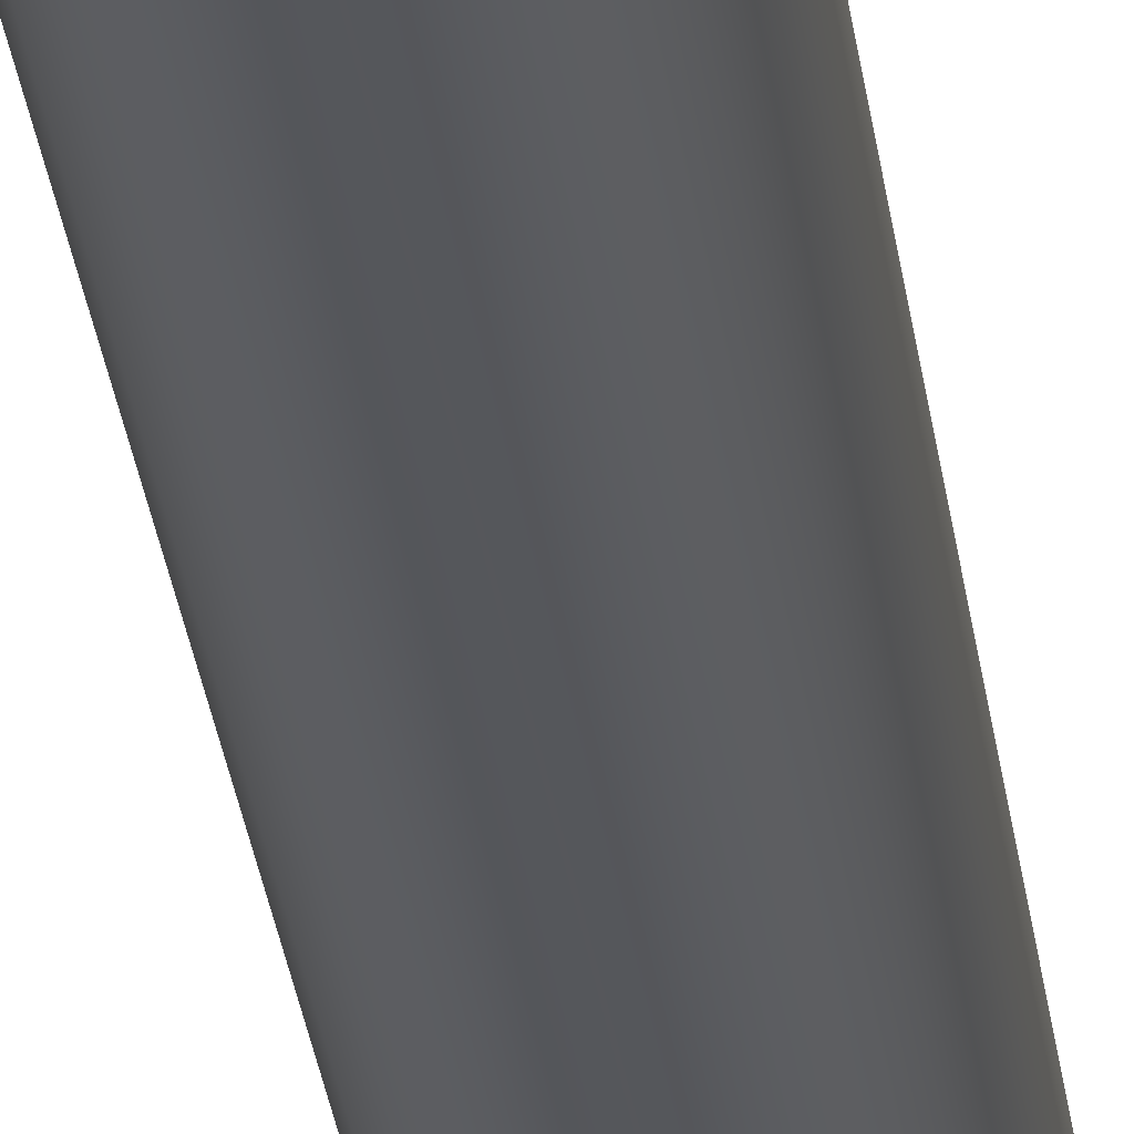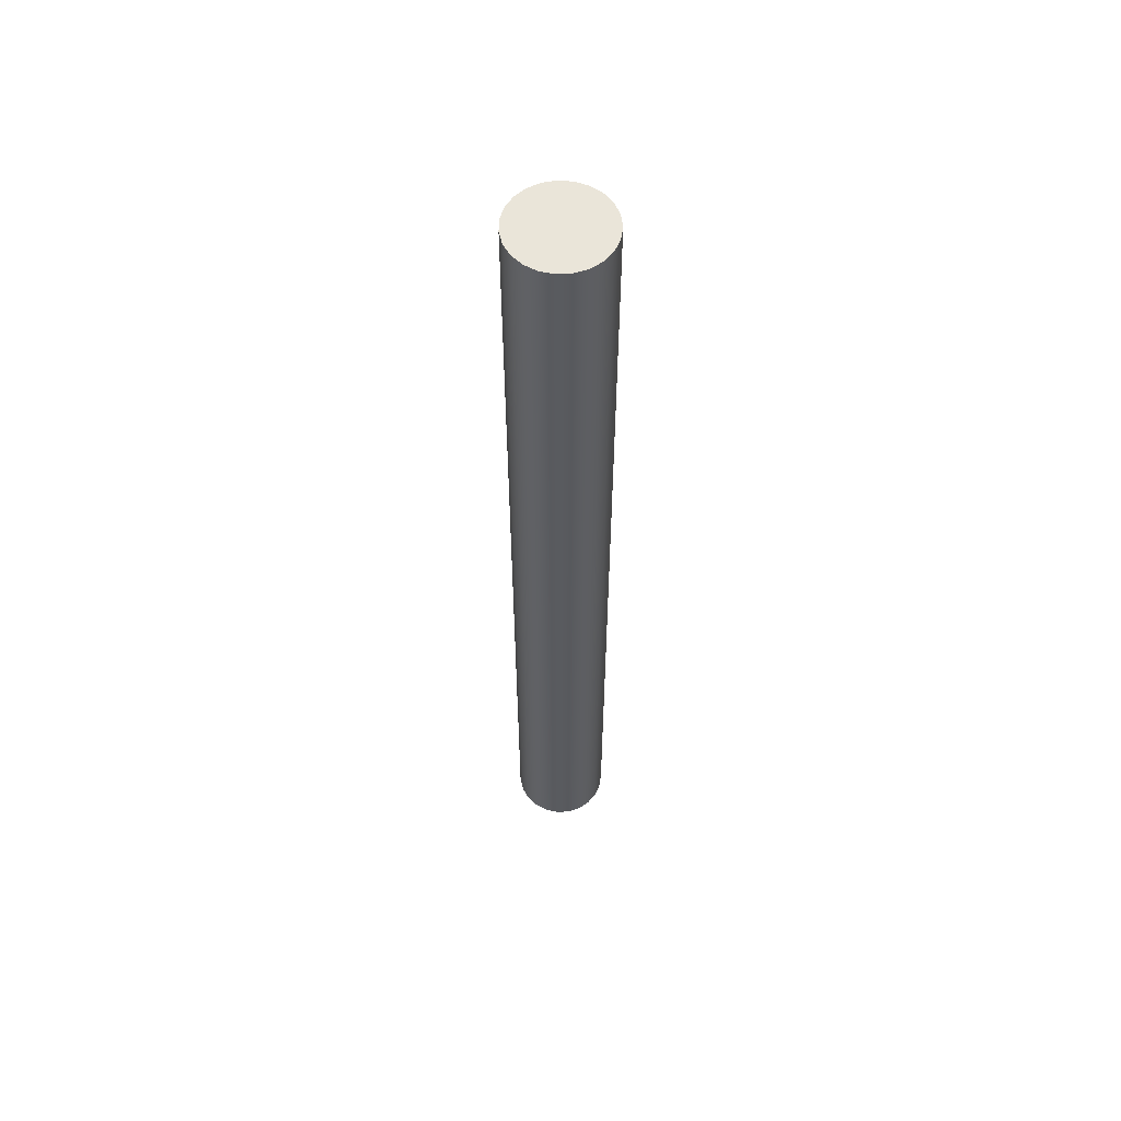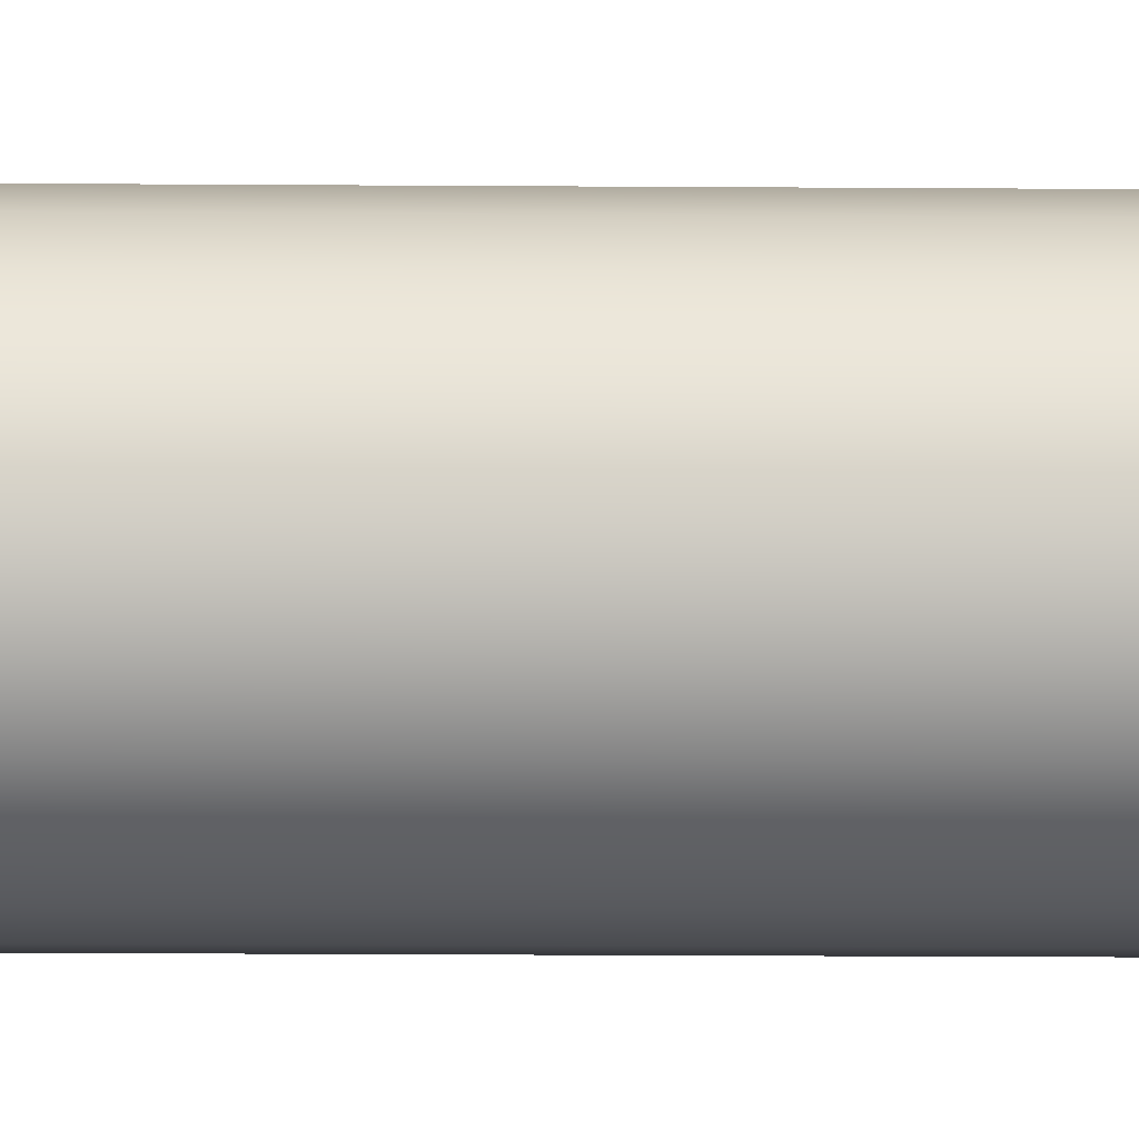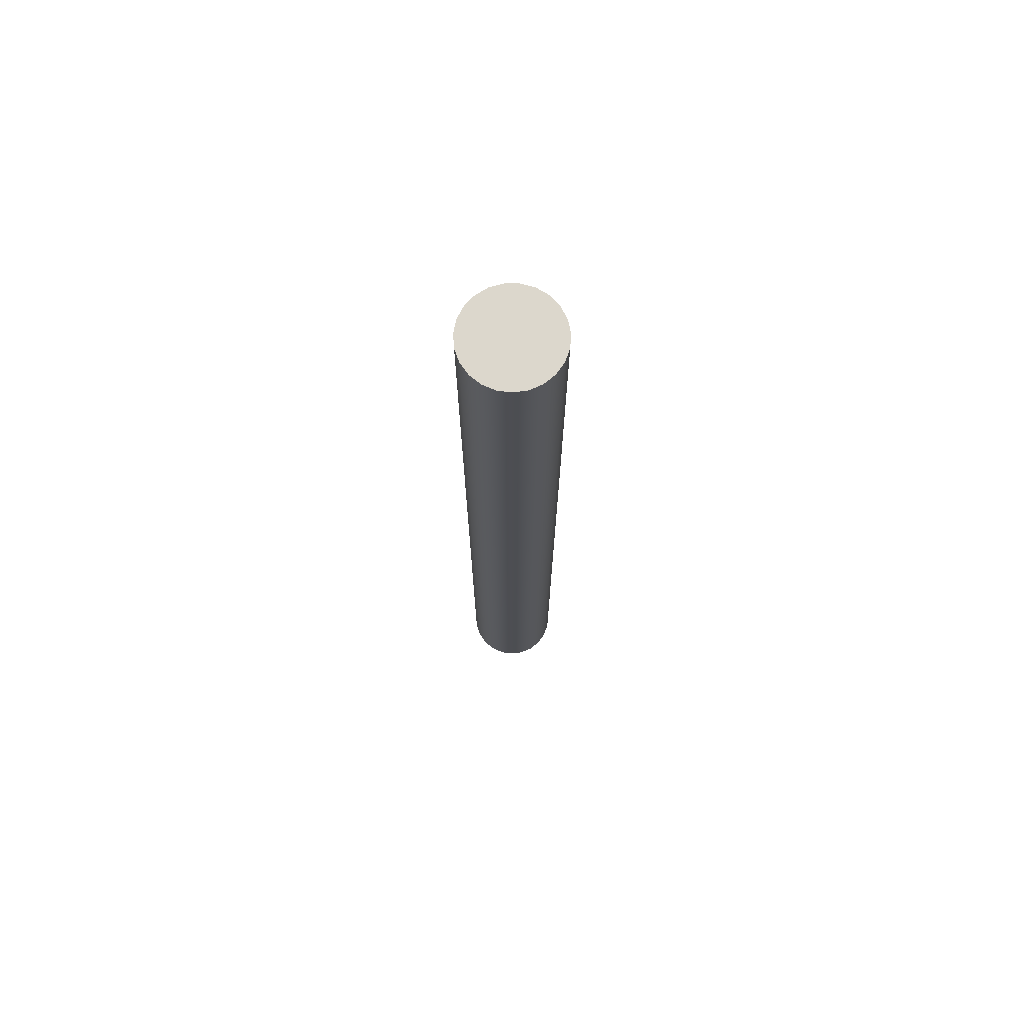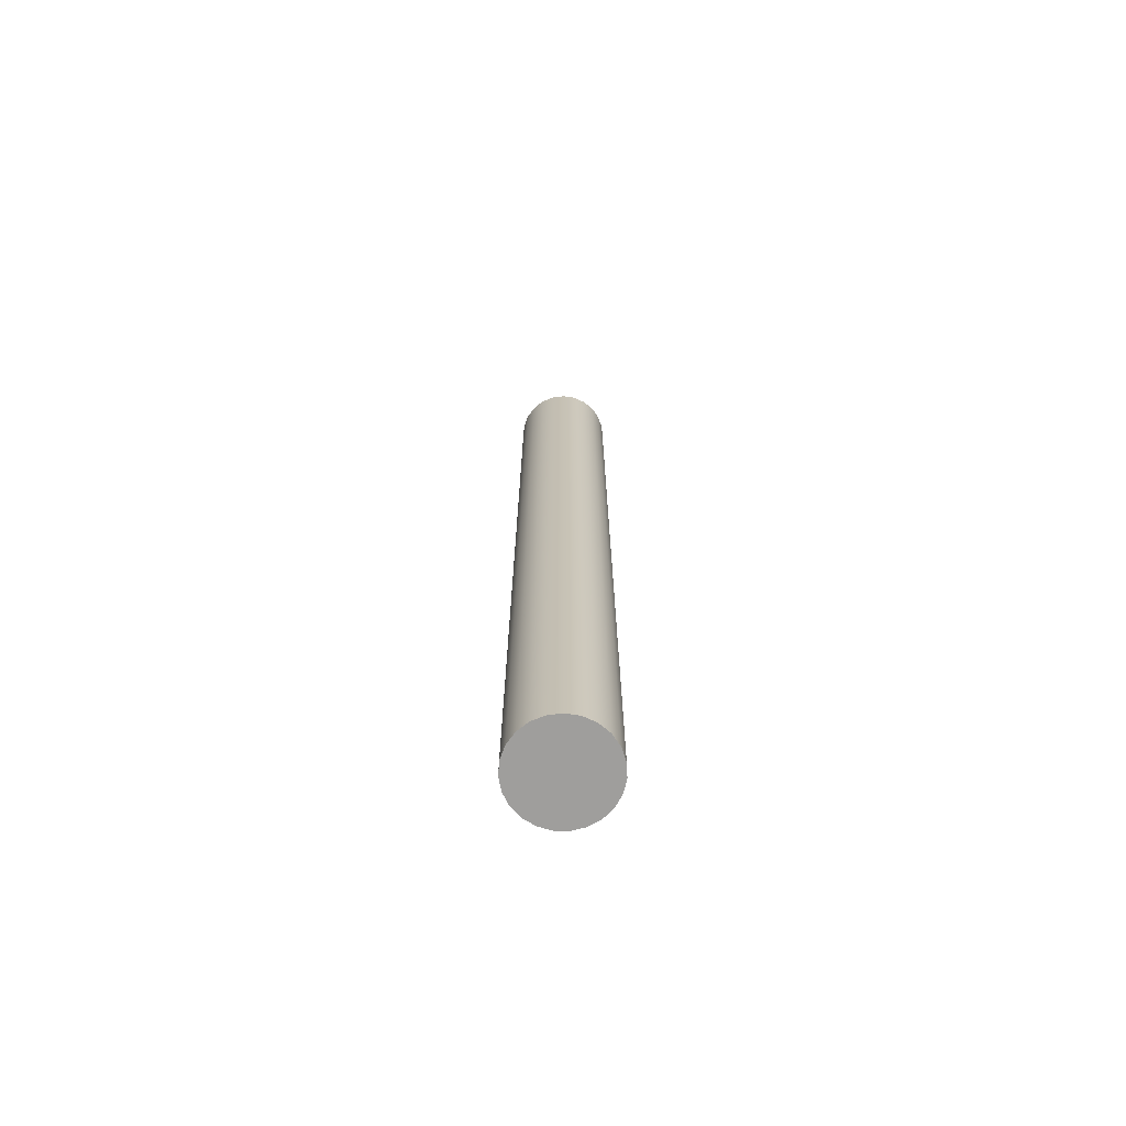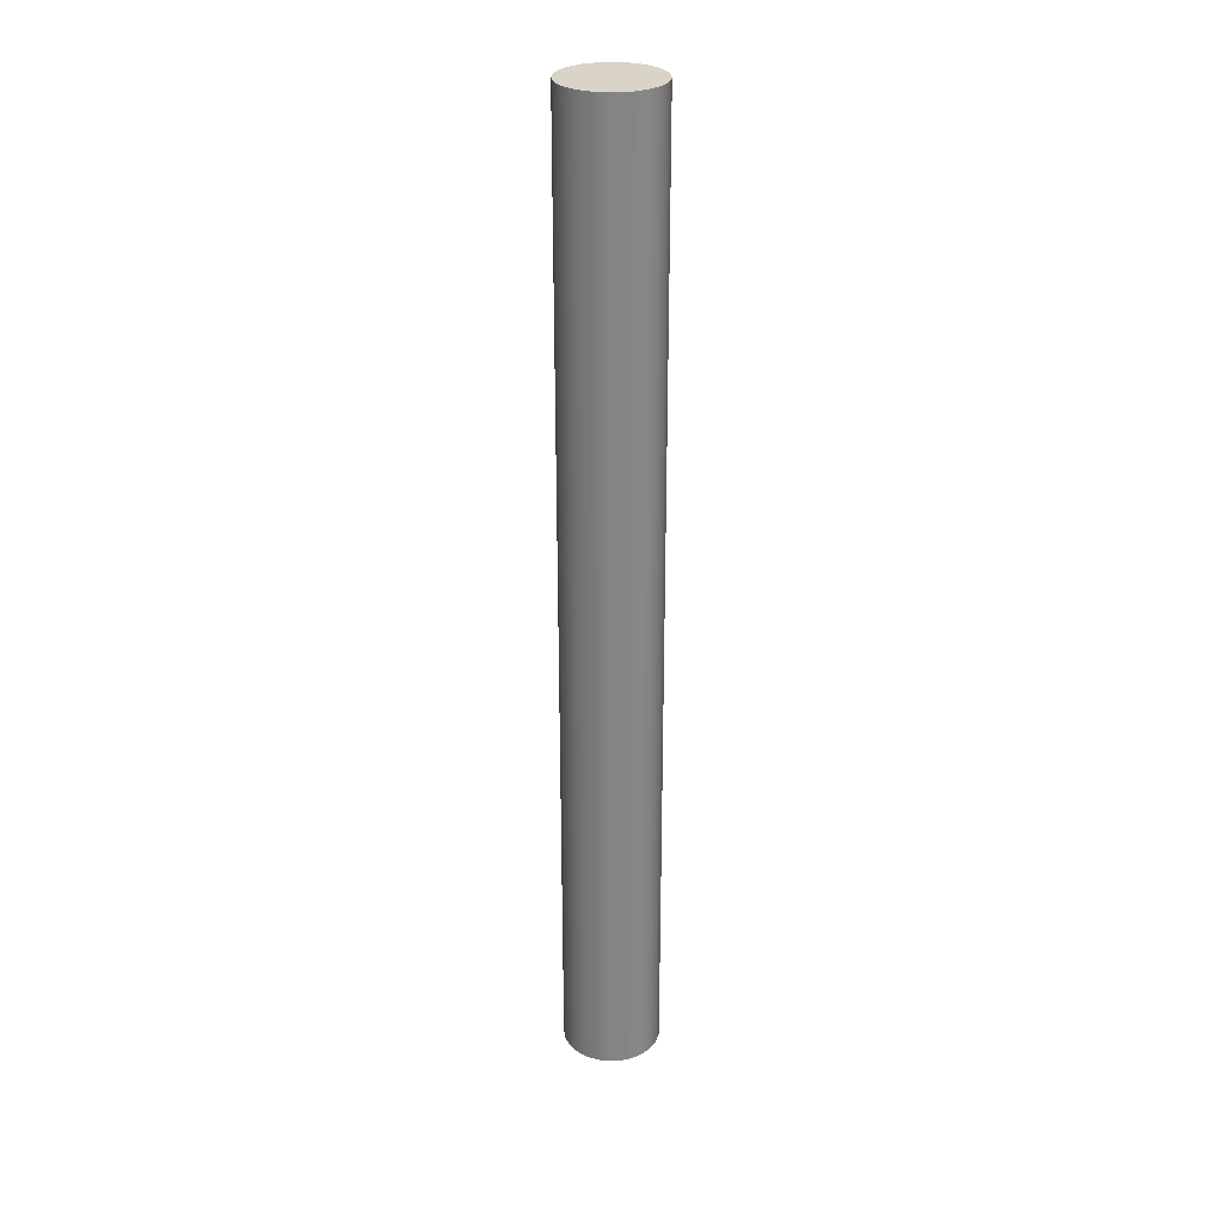
<metadata>
{"format":"obj","ext":"obj","renderer":"f3d","projection":"perspective","resolution":1024,"background":"white","views":[{"elev":-27.0,"azim":6.5,"up":"+Y"},{"elev":57.7,"azim":-37.9,"up":"+Z"},{"elev":-10.5,"azim":88.6,"up":"+Y"},{"elev":72.8,"azim":66.5,"up":"+Z"},{"elev":-71.1,"azim":128.1,"up":"+Z"},{"elev":28.5,"azim":-79.3,"up":"+Z"}]}
</metadata>
<code>
v -1.921 0.8586 2.5
v -1.916 0.8923 2.5
v -1.903 0.9235 2.5
v -1.881 0.9499 2.5
v -1.853 0.9696 2.5
v -1.821 0.981 2.5
v -1.787 0.9833 2.5
v -1.754 0.9764 2.5
v -1.724 0.9607 2.5
v -1.699 0.9375 2.5
v -1.681 0.9084 2.5
v -1.672 0.8756 2.5
v -1.672 0.8416 2.5
v -1.681 0.8088 2.5
v -1.699 0.7797 2.5
v -1.724 0.7564 2.5
v -1.754 0.7408 2.5
v -1.787 0.7339 2.5
v -1.821 0.7362 2.5
v -1.853 0.7476 2.5
v -1.881 0.7672 2.5
v -1.903 0.7936 2.5
v -1.916 0.8248 2.5
v -1.921 0.8586 0
v -1.916 0.8248 0
v -1.903 0.7936 0
v -1.881 0.7672 0
v -1.853 0.7476 0
v -1.821 0.7362 0
v -1.787 0.7339 0
v -1.754 0.7408 0
v -1.724 0.7564 0
v -1.699 0.7797 0
v -1.681 0.8088 0
v -1.672 0.8416 0
v -1.672 0.8756 0
v -1.681 0.9084 0
v -1.699 0.9375 0
v -1.724 0.9607 0
v -1.754 0.9764 0
v -1.787 0.9833 0
v -1.821 0.981 0
v -1.853 0.9696 0
v -1.881 0.9499 0
v -1.903 0.9235 0
v -1.916 0.8923 0
v -1.921 0.8586 0
v -1.921 0.8586 2.5
v -1.921 0.8586 2.5
v -1.916 0.8248 2.5
v -1.903 0.7936 2.5
v -1.881 0.7672 2.5
v -1.853 0.7476 2.5
v -1.821 0.7362 2.5
v -1.787 0.7339 2.5
v -1.754 0.7408 2.5
v -1.724 0.7564 2.5
v -1.699 0.7797 2.5
v -1.681 0.8088 2.5
v -1.672 0.8416 2.5
v -1.672 0.8756 2.5
v -1.681 0.9084 2.5
v -1.699 0.9375 2.5
v -1.724 0.9607 2.5
v -1.754 0.9764 2.5
v -1.787 0.9833 2.5
v -1.821 0.981 2.5
v -1.853 0.9696 2.5
v -1.881 0.9499 2.5
v -1.903 0.9235 2.5
v -1.916 0.8923 2.5
v -1.921 0.8586 0
v -1.916 0.8923 0
v -1.903 0.9235 0
v -1.881 0.9499 0
v -1.853 0.9696 0
v -1.821 0.981 0
v -1.787 0.9833 0
v -1.754 0.9764 0
v -1.724 0.9607 0
v -1.699 0.9375 0
v -1.681 0.9084 0
v -1.672 0.8756 0
v -1.672 0.8416 0
v -1.681 0.8088 0
v -1.699 0.7797 0
v -1.724 0.7564 0
v -1.754 0.7408 0
v -1.787 0.7339 0
v -1.821 0.7362 0
v -1.853 0.7476 0
v -1.881 0.7672 0
v -1.903 0.7936 0
v -1.916 0.8248 0
g 7de00252-e2c2-11ea-aa68-54bf646e7e1f
f 2 46 1
f 1 46 47
f 48 24 23
f 23 24 25
f 23 25 22
f 22 25 26
f 22 26 21
f 21 26 27
f 21 27 20
f 20 27 28
f 20 28 19
f 19 28 29
f 19 29 18
f 18 29 30
f 18 30 17
f 17 30 31
f 17 31 16
f 16 31 32
f 16 32 15
f 15 32 33
f 15 33 14
f 14 33 34
f 14 34 13
f 13 34 35
f 13 35 12
f 12 35 36
f 12 36 11
f 11 36 37
f 11 37 10
f 10 37 38
f 10 38 9
f 9 38 39
f 9 39 8
f 8 39 40
f 8 40 7
f 7 40 41
f 7 41 6
f 6 41 42
f 6 42 5
f 5 42 43
f 5 43 4
f 4 43 44
f 4 44 3
f 3 44 45
f 3 45 2
f 2 45 46
g 7de0509c-e2c2-11ea-a2b4-54bf646e7e1f
f 50 60 49
f 49 60 61
f 49 61 71
f 71 61 62
f 71 62 70
f 70 62 63
f 70 63 69
f 69 63 64
f 69 64 68
f 68 64 65
f 68 65 67
f 67 65 66
f 60 50 59
f 59 50 51
f 59 51 58
f 58 51 52
f 58 52 57
f 57 52 53
f 57 53 56
f 56 53 54
f 56 54 55
g 7de077b8-e2c2-11ea-b742-54bf646e7e1f
f 73 83 72
f 72 83 84
f 72 84 94
f 94 84 85
f 94 85 93
f 93 85 86
f 93 86 92
f 92 86 87
f 92 87 91
f 91 87 88
f 91 88 90
f 90 88 89
f 83 73 82
f 82 73 74
f 82 74 81
f 81 74 75
f 81 75 80
f 80 75 76
f 80 76 79
f 79 76 77
f 79 77 78

</code>
